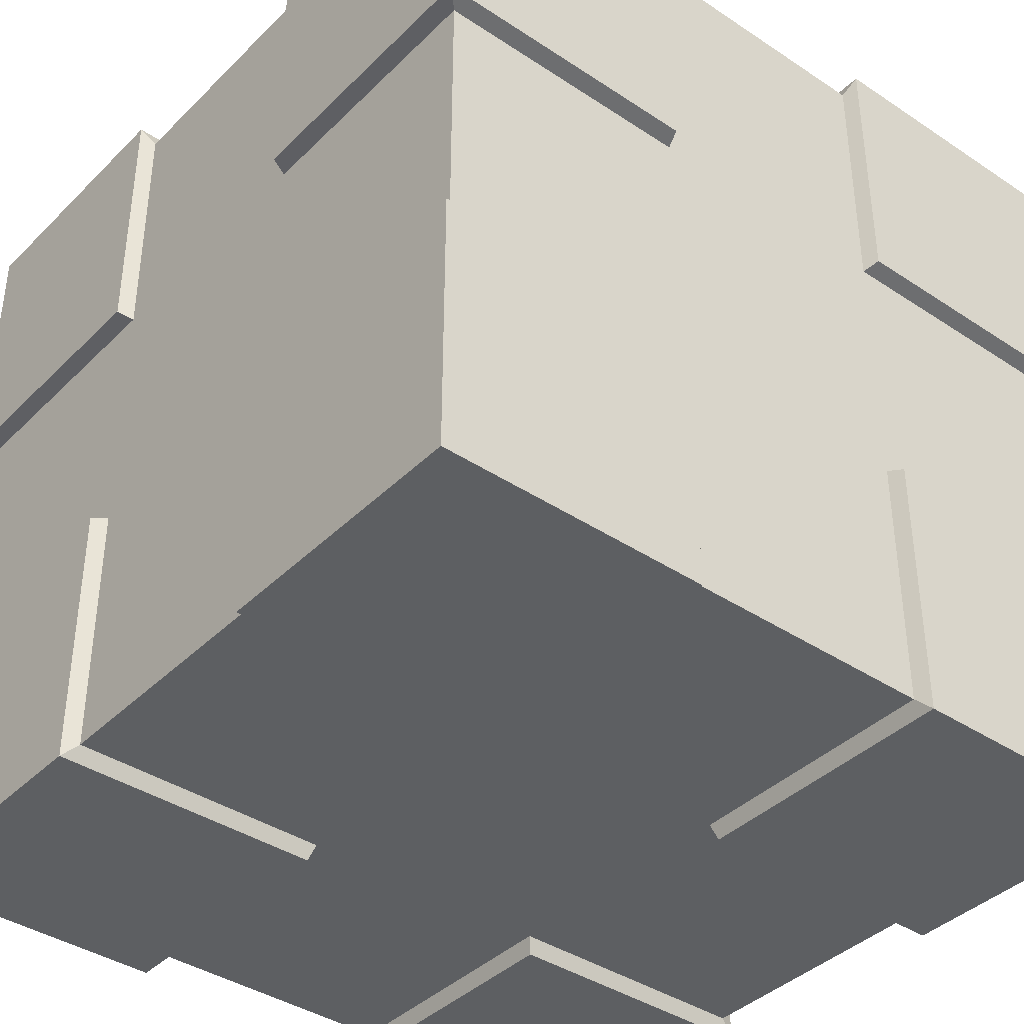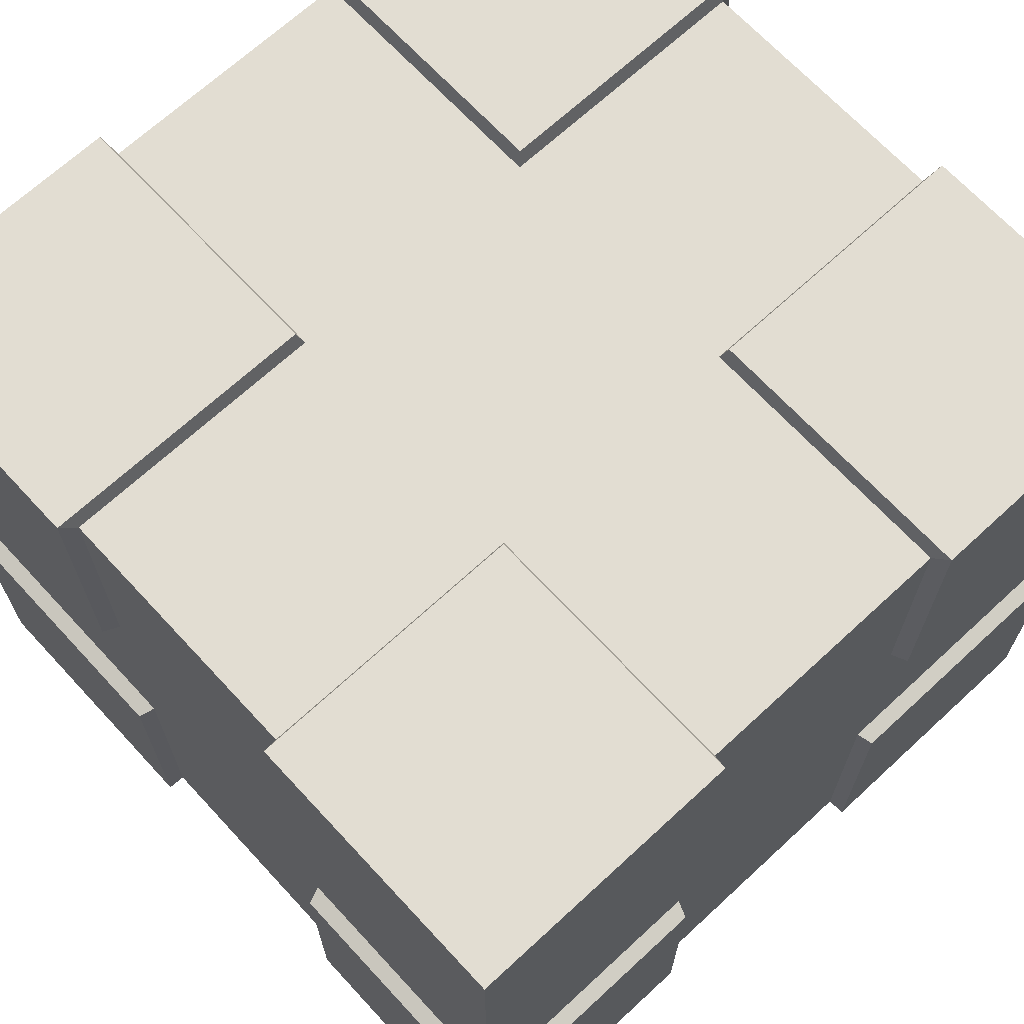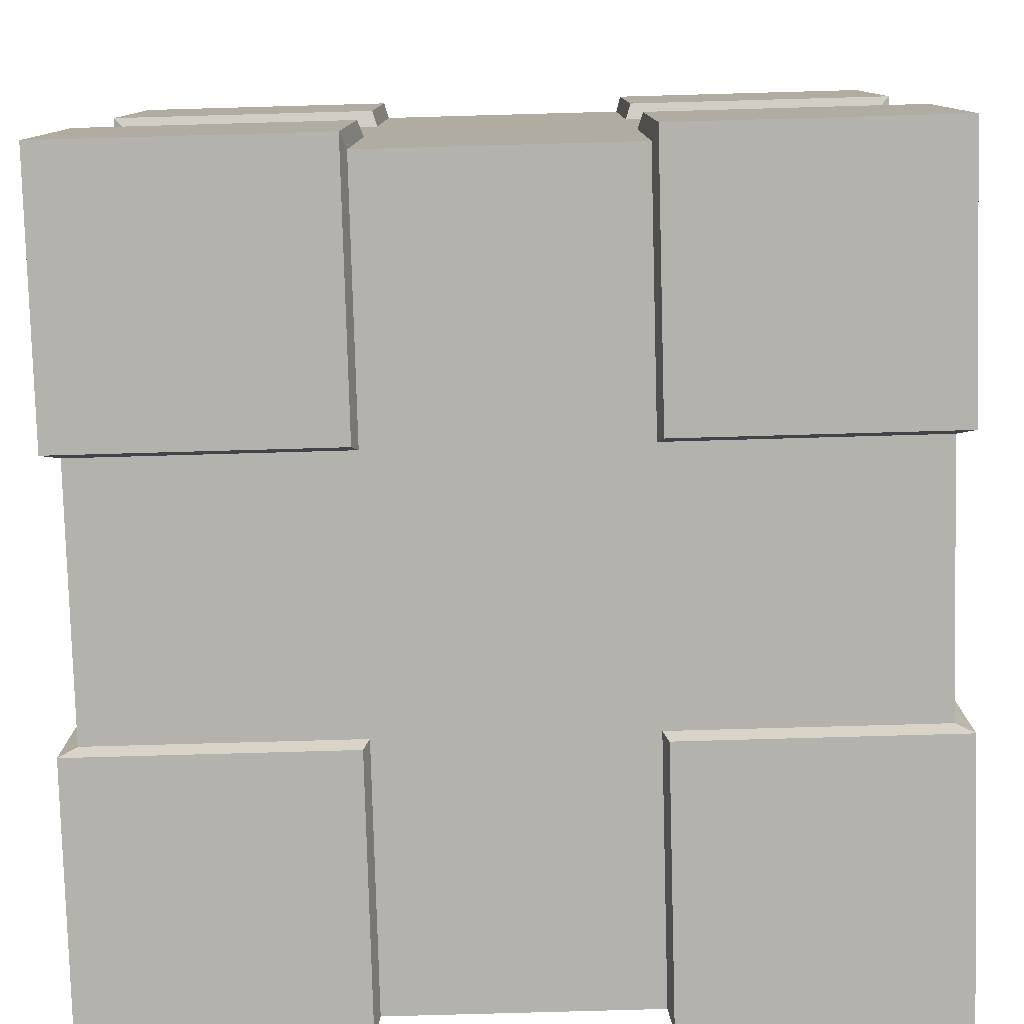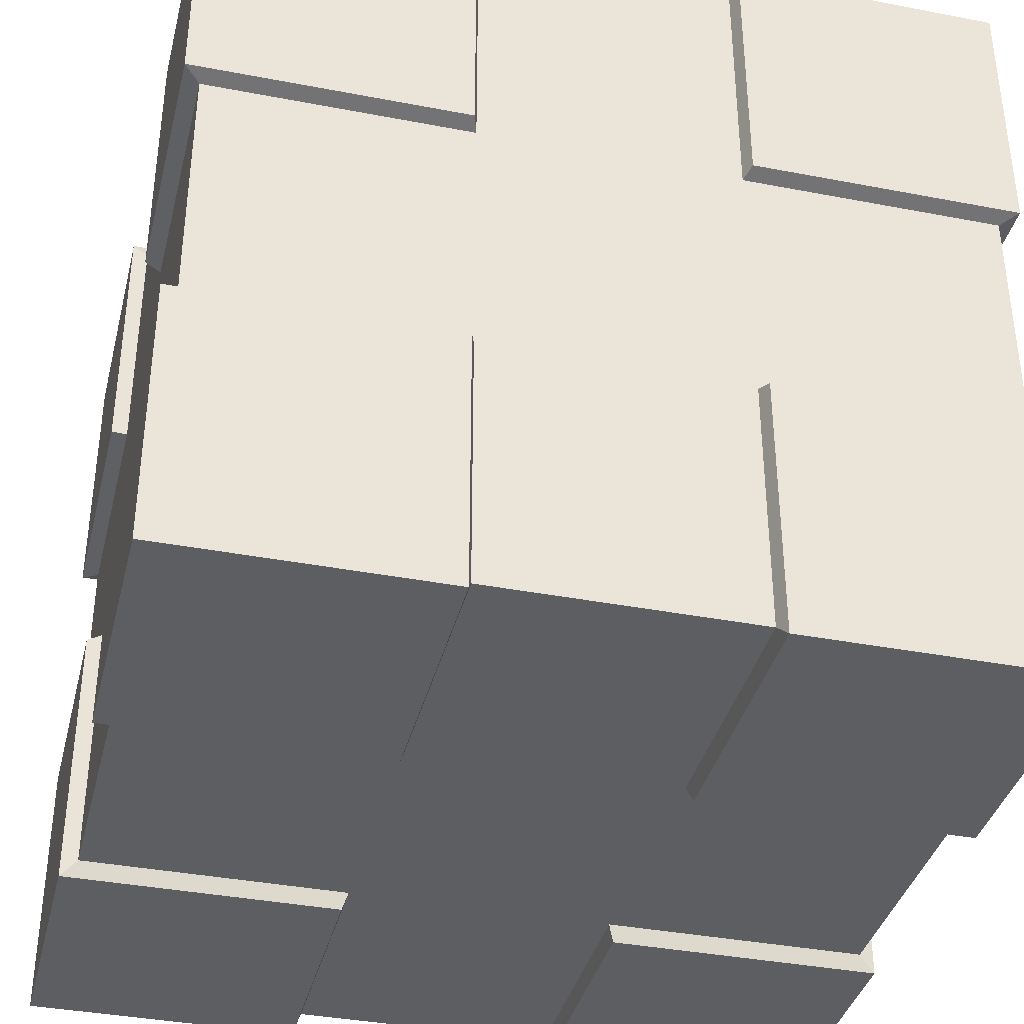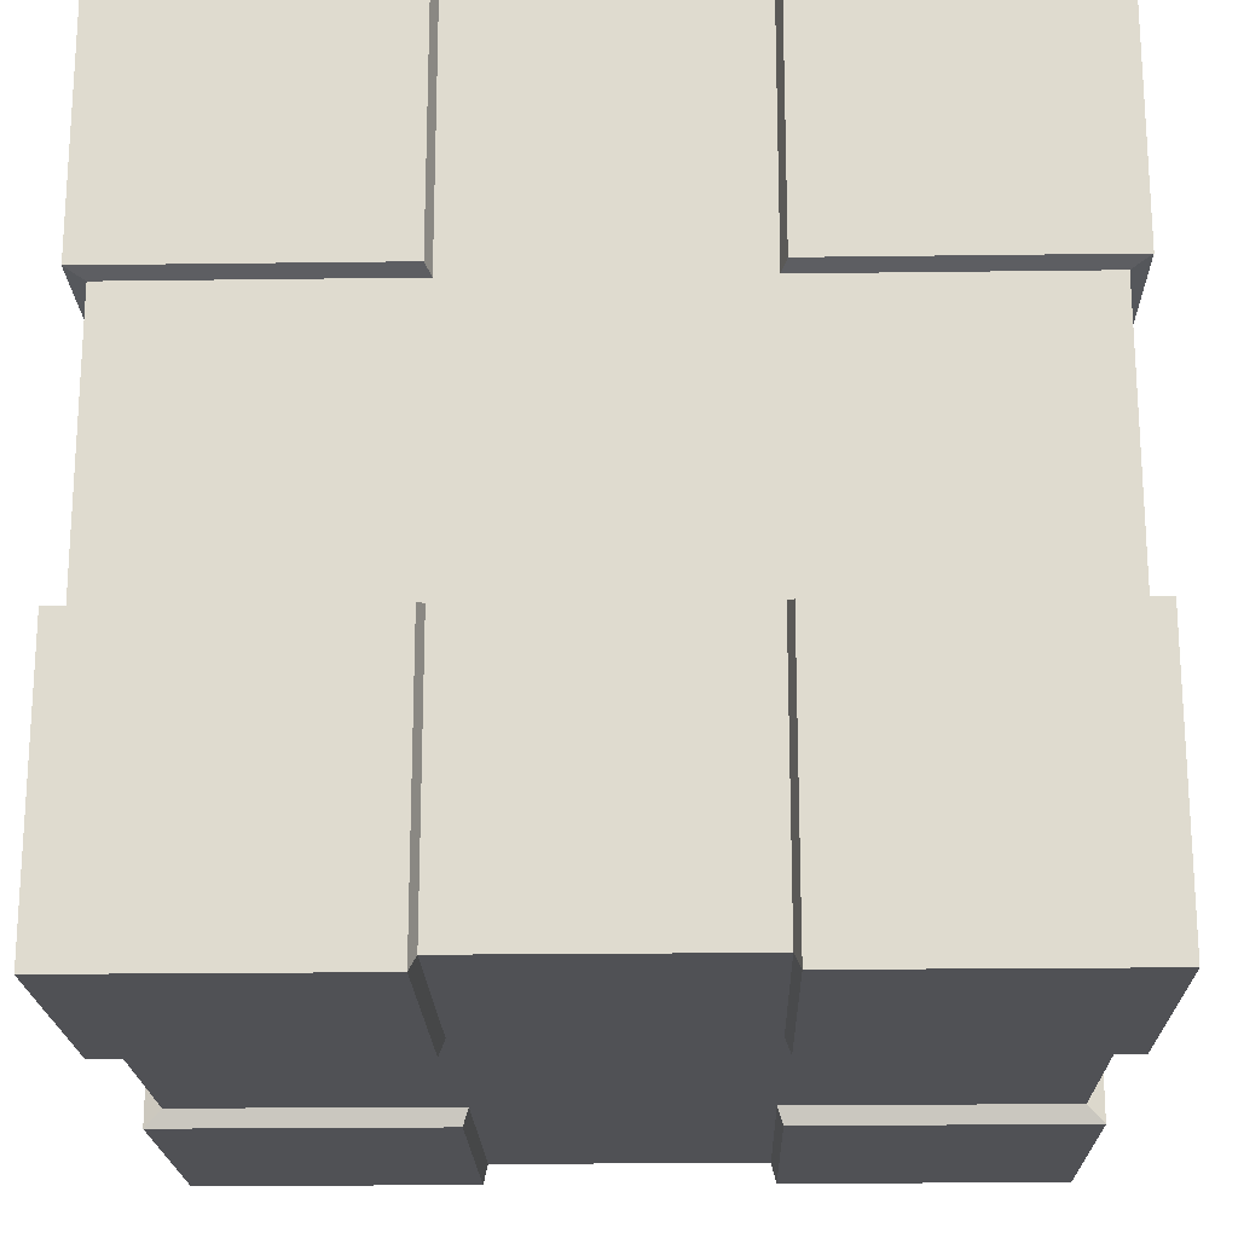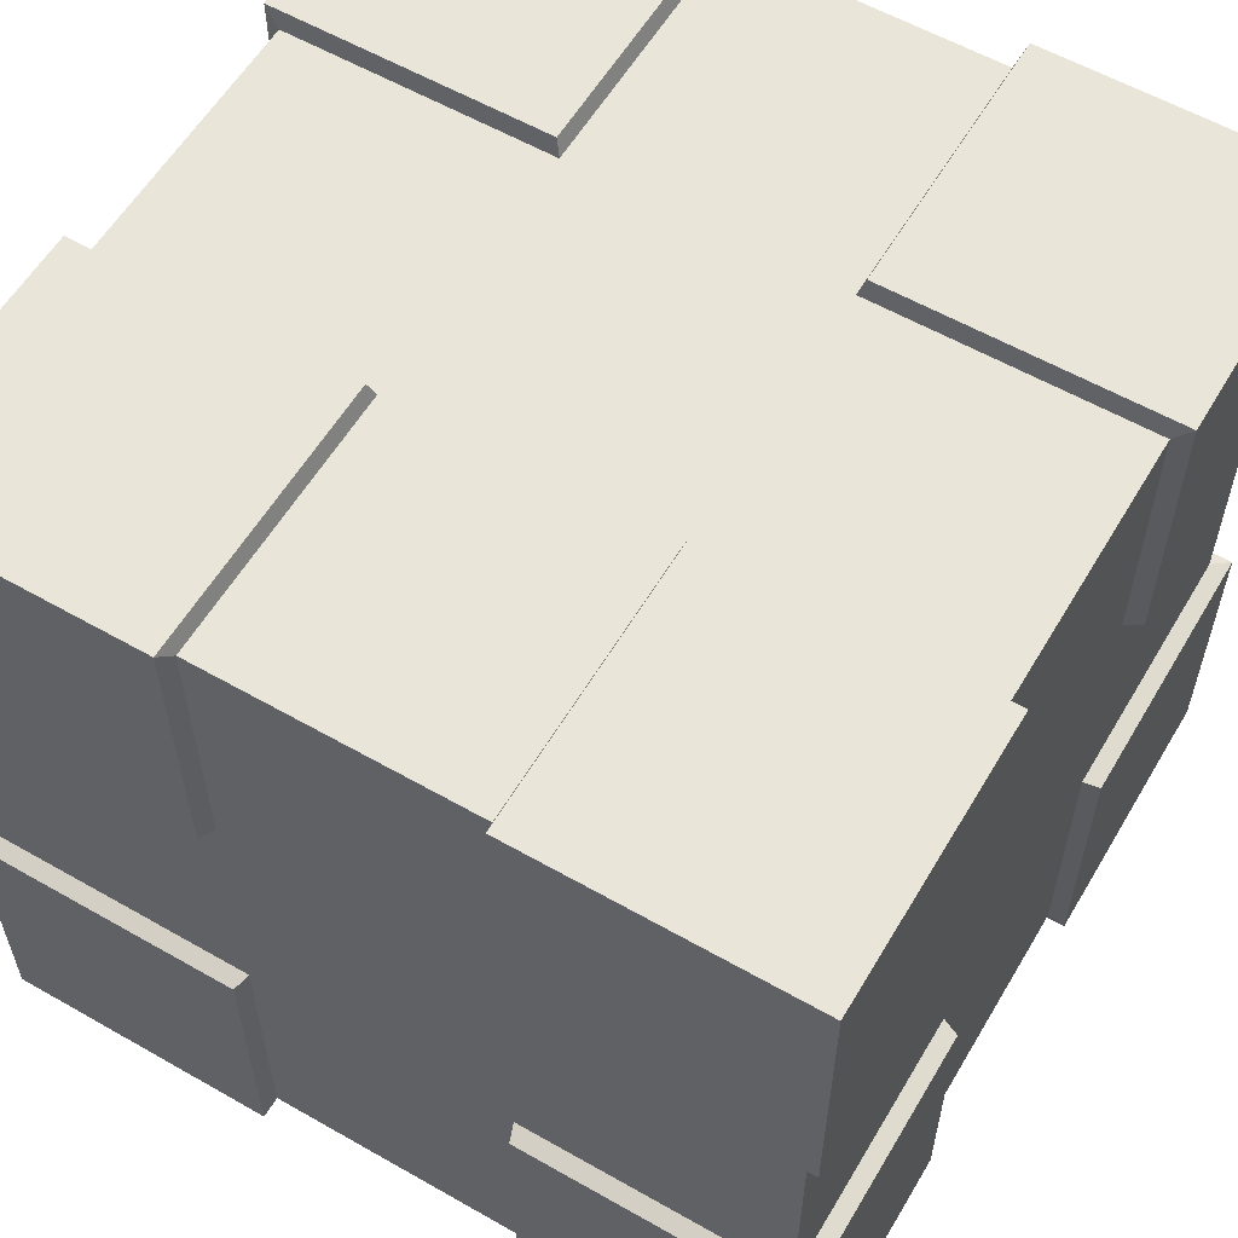
<metadata>
{"format":"obj","ext":"obj","renderer":"f3d","projection":"perspective","resolution":1024,"background":"white","views":[{"elev":-39.5,"azim":-129.6,"up":"+Z"},{"elev":68.3,"azim":-132.8,"up":"+Z"},{"elev":-79.6,"azim":-88.4,"up":"+Y"},{"elev":-37.7,"azim":-103.8,"up":"+Y"},{"elev":-20.2,"azim":-178.6,"up":"+Z"},{"elev":58.4,"azim":-59.5,"up":"+Z"}]}
</metadata>
<code>
o Cube
v 1 -1 -1.002
v 1 -1 0.9984
v -1 -1 0.9984
v -1 -1 -1.002
v 1 1 -1.002
v 1 1 0.9984
v -1 1 0.9984
v -1 1 -1.002
v 1 -1 -0.335
v 1 -1 0.3317
v 0.3333 -1 -1.002
v -0.3333 -1 -1.002
v 1 -0.3333 -1.002
v 1 0.3333 -1.002
v 0.3333 -1 0.9984
v -0.3333 -1 0.9984
v 1 -0.3333 0.9984
v 1 0.3333 0.9984
v -1 -1 0.3317
v -1 -1 -0.335
v -1 -0.3333 0.9984
v -1 0.3333 0.9984
v -1 -0.3333 -1.002
v -1 0.3333 -1.002
v 1 1 -0.335
v 1 1 0.3317
v 0.3333 1 -1.002
v -0.3333 1 -1.002
v 0.3333 1 0.9984
v -0.3333 1 0.9984
v -1 1 0.3317
v -1 1 -0.335
v 0.3333 0.3333 -1.002
v -0.3333 0.3333 -1.002
v 0.3333 -0.3333 -1.002
v -0.3333 -0.3333 -1.002
v -1 -0.3333 0.3317
v -1 -0.3333 -0.335
v -1 0.3333 0.3317
v -1 0.3333 -0.335
v 0.3333 -0.3333 0.9984
v -0.3333 -0.3333 0.9984
v 0.3333 0.3333 0.9984
v -0.3333 0.3333 0.9984
v 1 -0.3333 -0.335
v 1 -0.3333 0.3317
v 1 0.3333 -0.335
v 1 0.3333 0.3317
v 0.3333 1 -0.335
v 0.3333 1 0.3317
v -0.3333 1 -0.335
v -0.3333 1 0.3317
v 0.3333 -1 -0.335
v -0.3333 -1 -0.335
v 0.3333 -1 0.3317
v -0.3333 -1 0.3317
v 0.9601 -0.9601 -0.3217
v 0.9601 -0.9601 0.3184
v 0.32 -0.9601 -0.9617
v -0.32 -0.9601 -0.9617
v 0.9601 -0.32 -0.9617
v 0.9601 0.32 -0.9617
v 0.32 -0.9601 0.9584
v -0.32 -0.9601 0.9584
v 0.9601 -0.32 0.9584
v 0.9601 0.32 0.9584
v -0.9601 -0.9601 0.3184
v -0.9601 -0.9601 -0.3217
v -0.9601 -0.32 0.9584
v -0.9601 0.32 0.9584
v -0.9601 -0.32 -0.9617
v -0.9601 0.32 -0.9617
v 0.9601 0.9601 -0.3217
v 0.9601 0.9601 0.3184
v 0.32 0.9601 -0.9617
v -0.32 0.9601 -0.9617
v 0.32 0.9601 0.9584
v -0.32 0.9601 0.9584
v -0.9601 0.9601 0.3184
v -0.9601 0.9601 -0.3217
v -0.32 0.32 -0.9617
v 0.32 0.32 -0.9617
v -0.32 -0.32 -0.9617
v 0.32 -0.32 -0.9617
v -0.9601 -0.32 -0.3217
v -0.9601 -0.32 0.3184
v -0.9601 0.32 -0.3217
v -0.9601 0.32 0.3184
v -0.32 -0.32 0.9584
v 0.32 -0.32 0.9584
v -0.32 0.32 0.9584
v 0.32 0.32 0.9584
v 0.9601 -0.32 0.3184
v 0.9601 -0.32 -0.3217
v 0.9601 0.32 0.3184
v 0.9601 0.32 -0.3217
v 0.32 0.9601 0.3184
v 0.32 0.9601 -0.3217
v -0.32 0.9601 0.3184
v -0.32 0.9601 -0.3217
v -0.32 -0.9601 -0.3217
v 0.32 -0.9601 -0.3217
v -0.32 -0.9601 0.3184
v 0.32 -0.9601 0.3184
f 56 16 3 19
f 52 31 7 30
f 48 26 6 18
f 44 30 7 22
f 40 32 8 24
f 36 12 4 23
f 28 34 24 8
f 45 13 61 94
f 5 14 33 27
f 35 11 59 84
f 32 40 87 80
f 56 19 67 103
f 13 1 11 35
f 17 46 93 65
f 20 38 23 4
f 49 27 75 98
f 3 21 37 19
f 39 31 79 88
f 30 44 91 78
f 29 50 97 77
f 22 7 31 39
f 53 9 57 102
f 16 42 21 3
f 43 29 77 92
f 2 17 41 15
f 34 28 76 81
f 26 48 95 74
f 20 54 101 68
f 18 6 29 43
f 27 33 82 75
f 10 46 17 2
f 47 25 73 96
f 1 13 45 9
f 38 20 68 85
f 31 52 99 79
f 19 37 86 67
f 14 5 25 47
f 51 32 80 100
f 26 50 29 6
f 42 16 64 89
f 5 27 49 25
f 13 35 84 61
f 16 56 103 64
f 15 41 90 63
f 28 8 32 51
f 36 23 71 83
f 12 54 20 4
f 55 15 63 104
f 1 9 53 11
f 46 10 58 93
f 22 39 88 70
f 9 45 94 57
f 10 2 15 55
f 40 24 72 87
f 81 83 71 72
f 75 82 81 76
f 62 61 84 82
f 82 84 83 81
f 84 59 60 83
f 85 87 72 71
f 67 86 85 68
f 69 70 88 86
f 86 88 87 85
f 88 79 80 87
f 89 91 70 69
f 63 90 89 64
f 65 66 92 90
f 90 92 91 89
f 92 77 78 91
f 93 95 66 65
f 57 94 93 58
f 61 62 96 94
f 94 96 95 93
f 96 73 74 95
f 97 99 78 77
f 73 98 97 74
f 75 76 100 98
f 98 100 99 97
f 100 80 79 99
f 101 103 67 68
f 59 102 101 60
f 57 58 104 102
f 102 104 103 101
f 104 63 64 103
f 10 55 104 58
f 21 42 89 69
f 52 30 78 99
f 12 36 83 60
f 41 17 65 90
f 28 51 100 76
f 23 38 85 71
f 48 18 66 95
f 11 53 102 59
f 37 21 69 86
f 14 47 96 62
f 54 12 60 101
f 24 34 81 72
f 44 22 70 91
f 25 49 98 73
f 33 14 62 82
f 18 43 92 66
f 50 26 74 97

</code>
